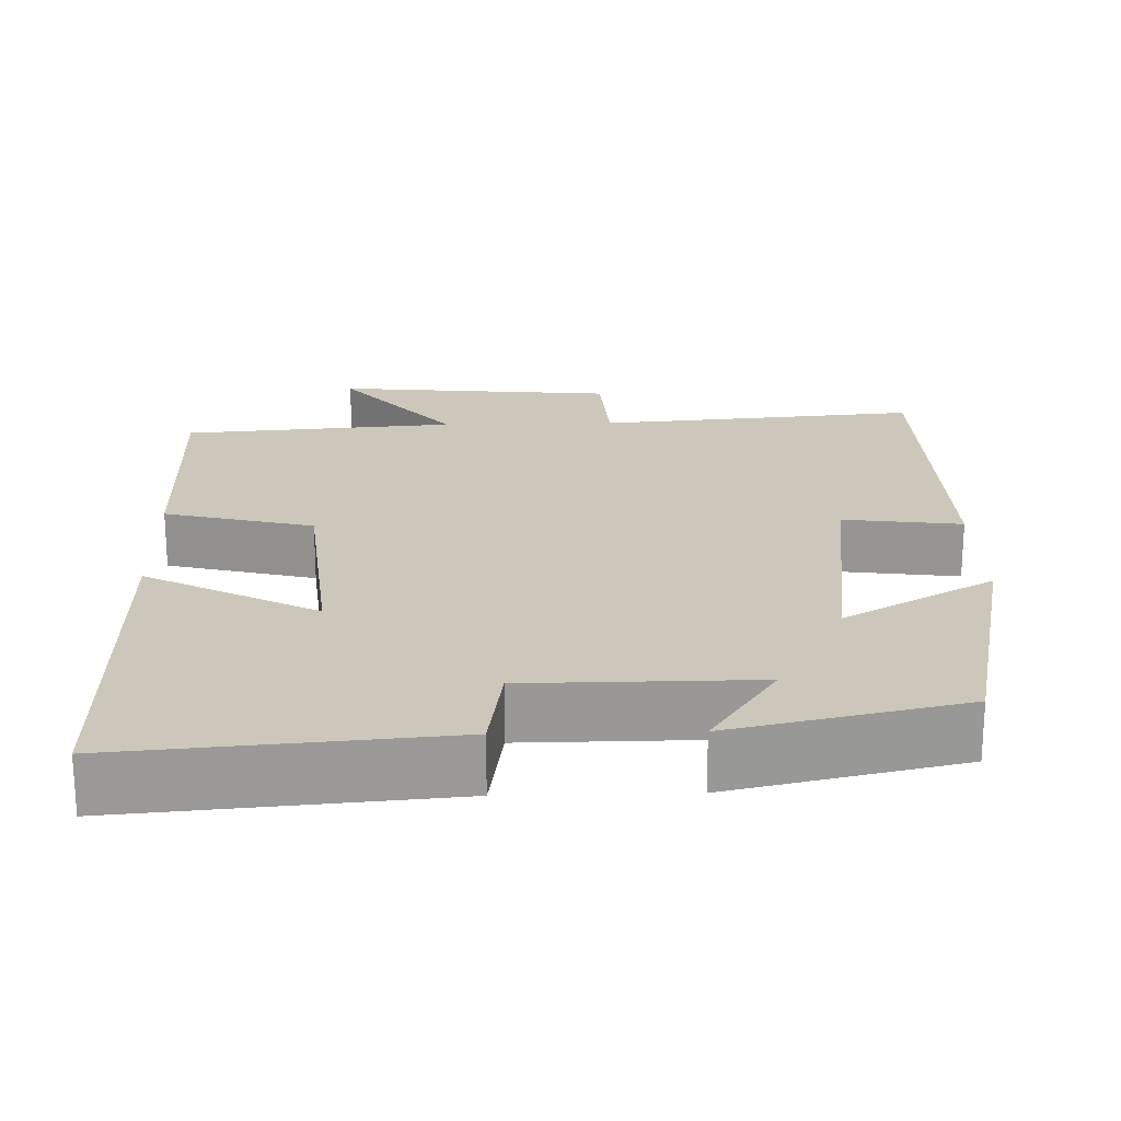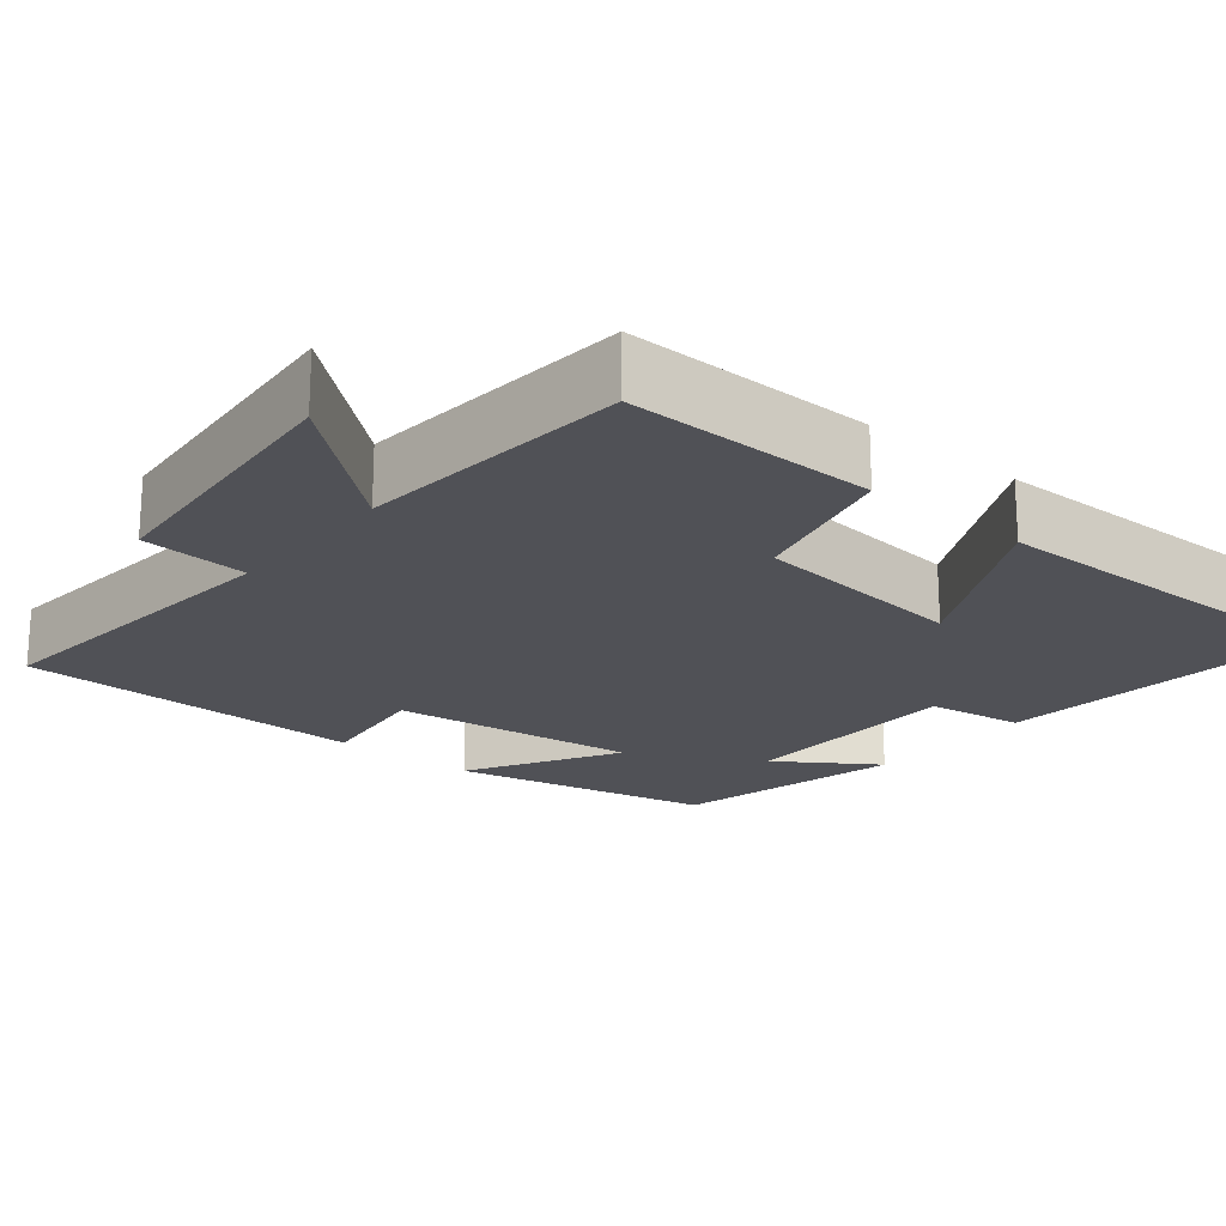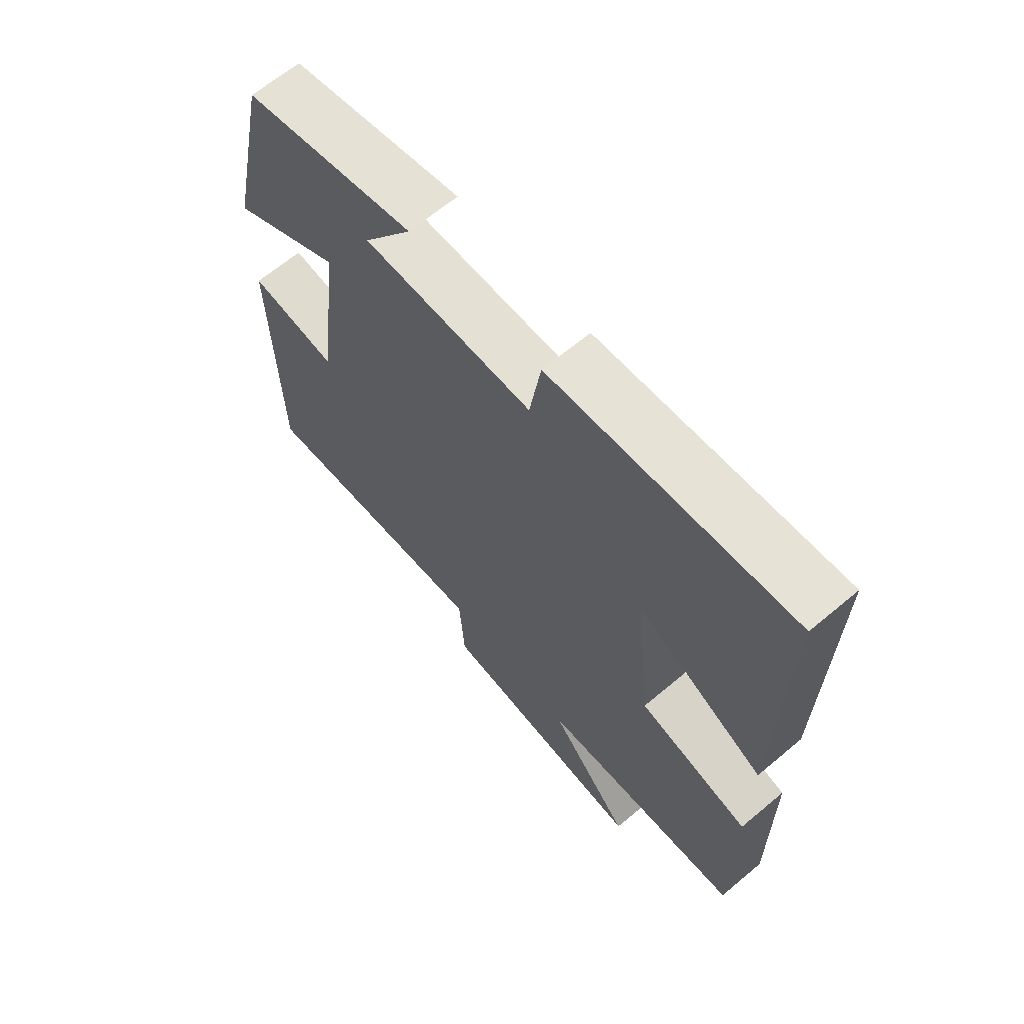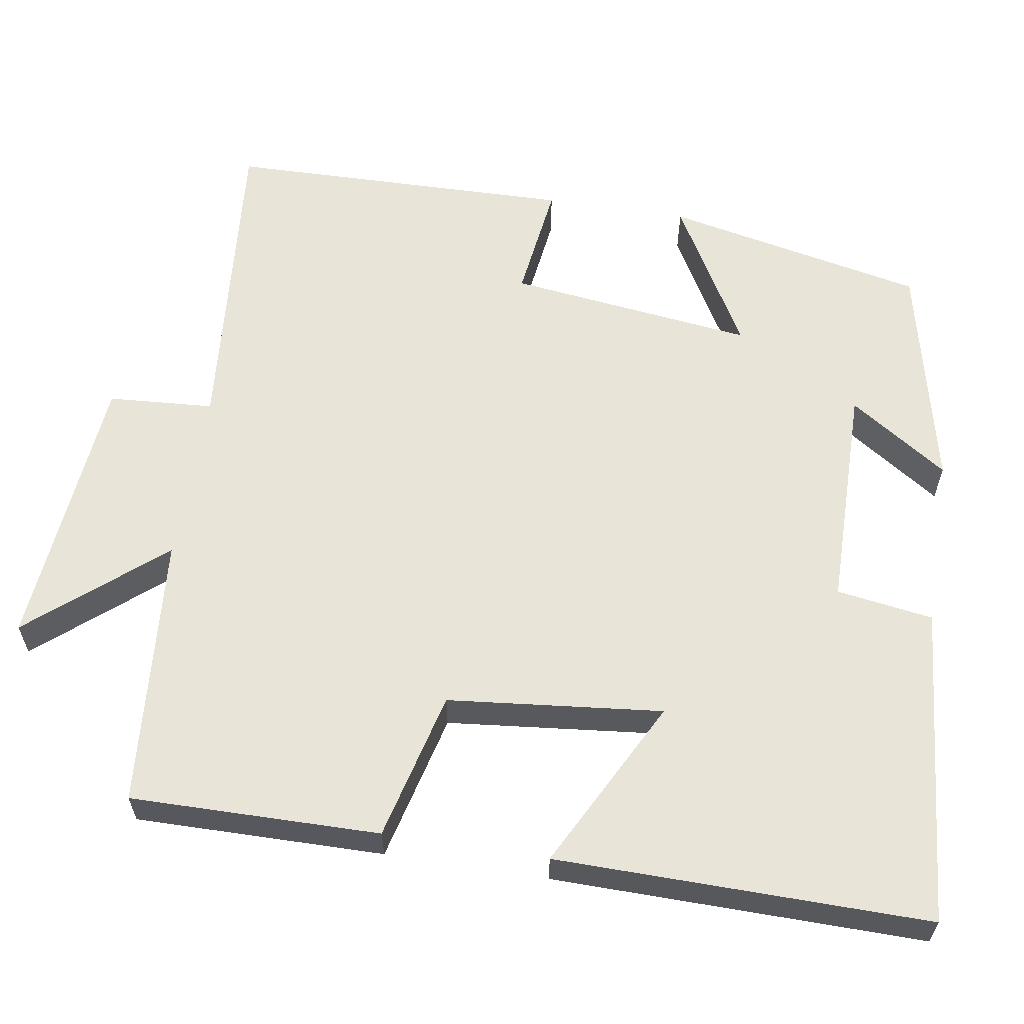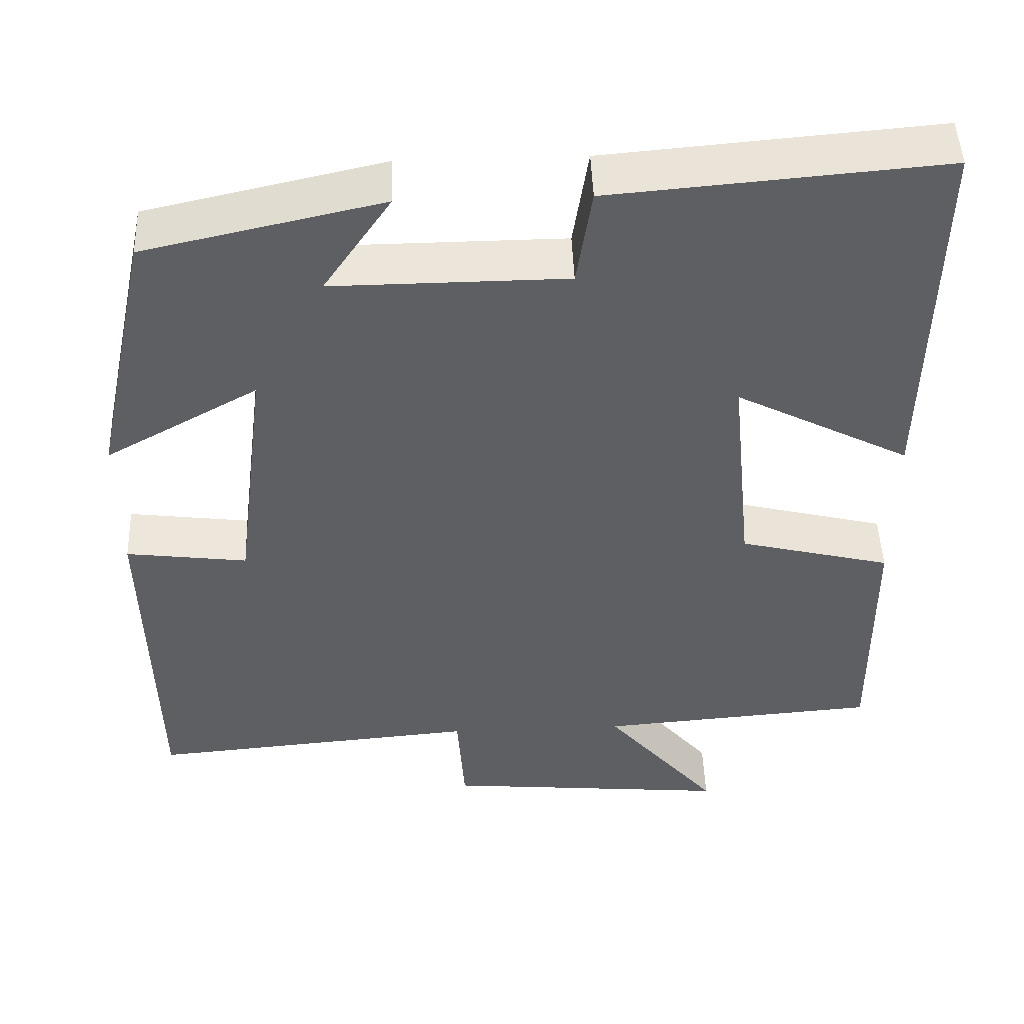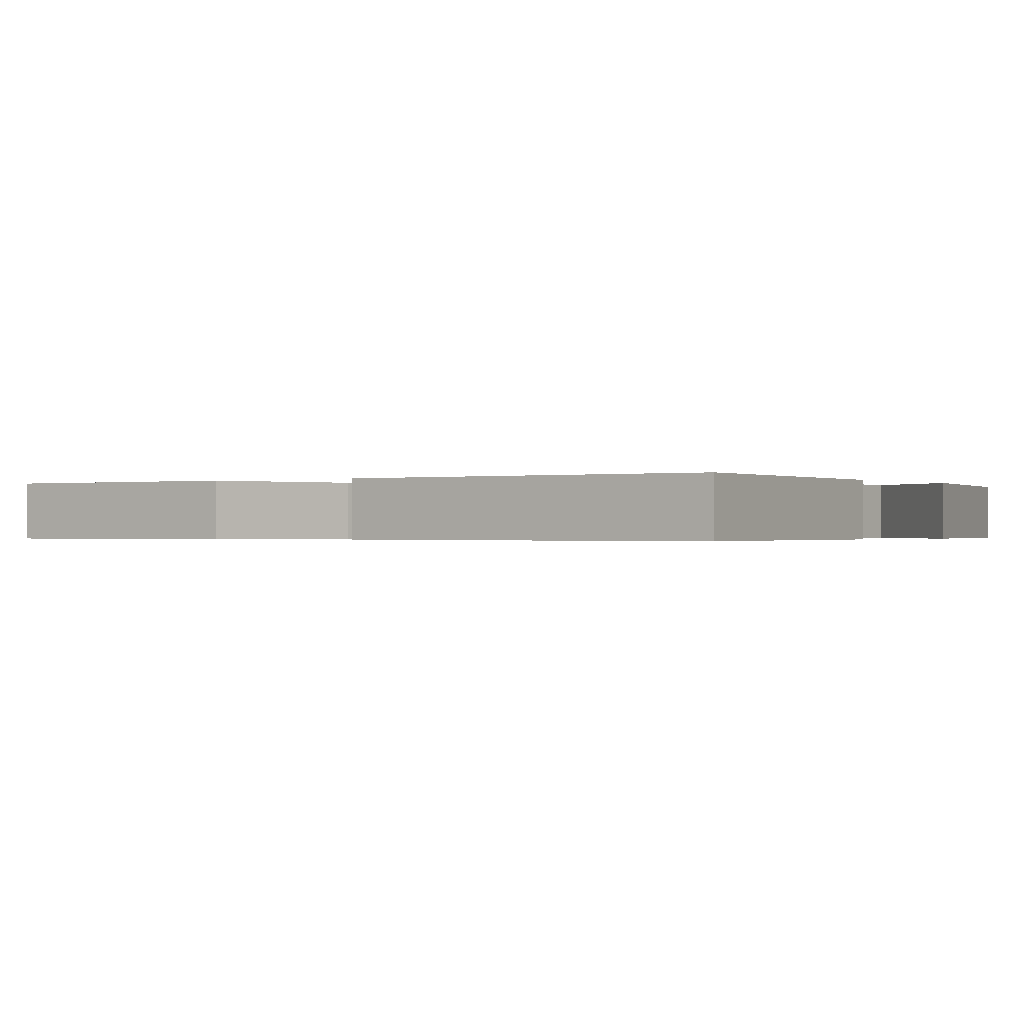
<metadata>
{"format":"obj","ext":"obj","renderer":"f3d","projection":"perspective","resolution":1024,"background":"white","views":[{"elev":21.5,"azim":-1.5,"up":"+Y"},{"elev":-20.4,"azim":-129.7,"up":"+Y"},{"elev":65.4,"azim":-130.1,"up":"+Z"},{"elev":60.3,"azim":-81.0,"up":"+Y"},{"elev":48.3,"azim":177.8,"up":"+Z"},{"elev":-0.4,"azim":-55.0,"up":"+Y"}]}
</metadata>
<code>
v -0.503 0.07 -0.472
v -0.5 0.07 -0.152
v -0.309 0.07 -0.104
v -0.281 0.07 0.172
v -0.5 0.07 0.058
v -0.507 0.07 0.535
v -0.094 0.07 0.5
v -0.075 0.07 0.376
v 0.217 0.07 0.374
v 0.132 0.07 0.5
v 0.428 0.07 0.434
v 0.5 0.07 0.099
v 0.308 0.07 0.207
v 0.348 0.07 -0.109
v 0.5 0.07 -0.089
v 0.492 0.07 -0.536
v 0.077 0.07 -0.5
v 0.068 0.07 -0.636
v -0.294 0.07 -0.67
v -0.151 0.07 -0.5
v -0.503 0 -0.472
v -0.5 0 -0.152
v -0.309 0 -0.104
v -0.281 0 0.172
v -0.5 0 0.058
v -0.507 0 0.535
v -0.094 0 0.5
v -0.075 0 0.376
v 0.217 0 0.374
v 0.132 0 0.5
v 0.428 0 0.434
v 0.5 0 0.099
v 0.308 0 0.207
v 0.348 0 -0.109
v 0.5 0 -0.089
v 0.492 0 -0.536
v 0.077 0 -0.5
v 0.068 0 -0.636
v -0.294 0 -0.67
v -0.151 0 -0.5
f 17 18 19 20
f 1 2 3
f 20 1 3
f 17 20 3
f 14 15 16 17
f 17 3 4
f 14 17 4
f 13 14 4
f 11 12 13
f 11 13 4
f 9 10 11
f 9 11 4
f 8 9 4
f 6 7 8
f 5 6 8
f 4 5 8
f 40 39 38 37
f 23 22 21
f 23 21 40
f 23 40 37
f 37 36 35 34
f 24 23 37
f 24 37 34
f 24 34 33
f 33 32 31
f 24 33 31
f 31 30 29
f 24 31 29
f 24 29 28
f 28 27 26
f 28 26 25
f 28 25 24
f 1 21 22 2
f 2 22 23 3
f 3 23 24 4
f 4 24 25 5
f 5 25 26 6
f 6 26 27 7
f 7 27 28 8
f 8 28 29 9
f 9 29 30 10
f 10 30 31 11
f 11 31 32 12
f 12 32 33 13
f 13 33 34 14
f 14 34 35 15
f 15 35 36 16
f 16 36 37 17
f 17 37 38 18
f 18 38 39 19
f 19 39 40 20
f 20 40 21 1

</code>
